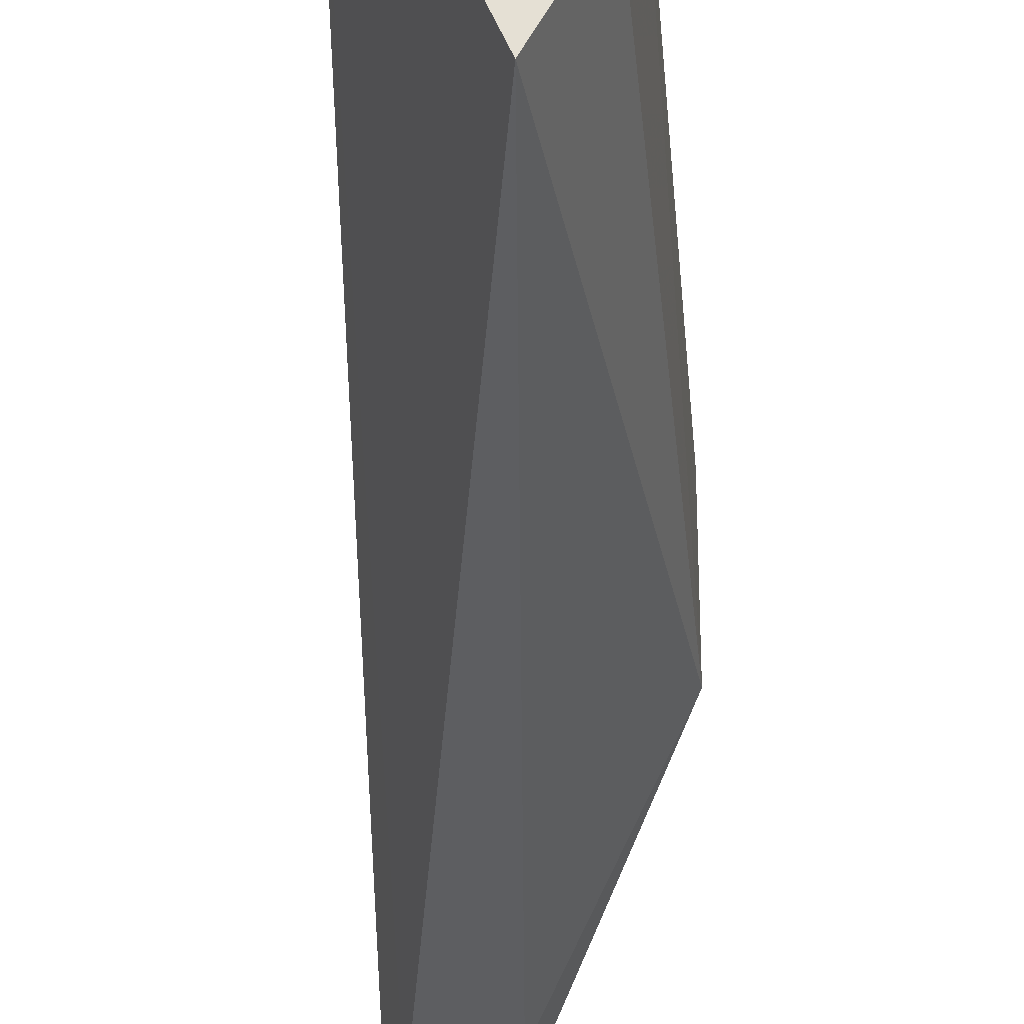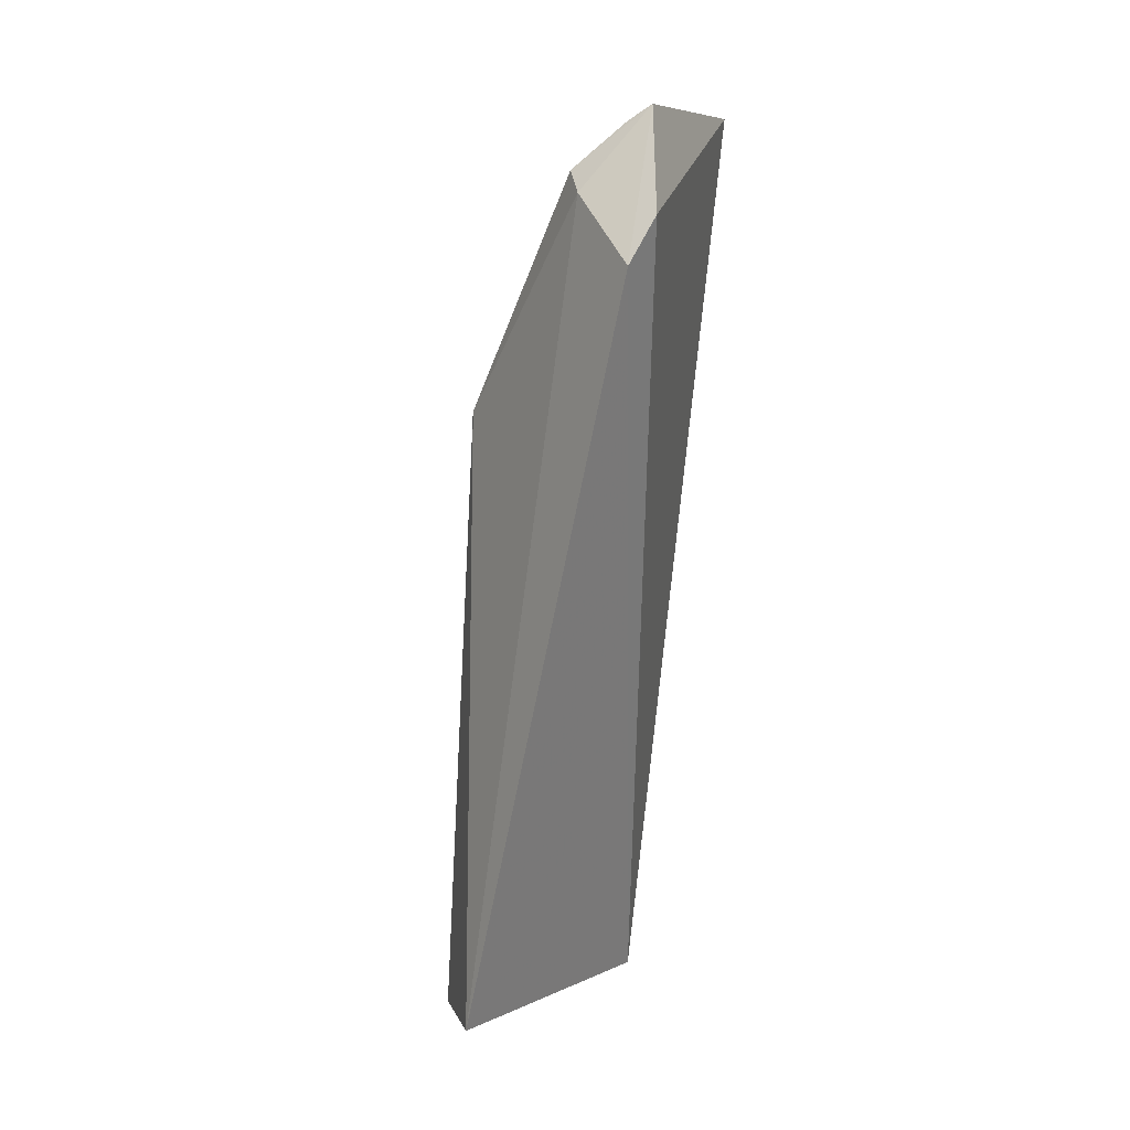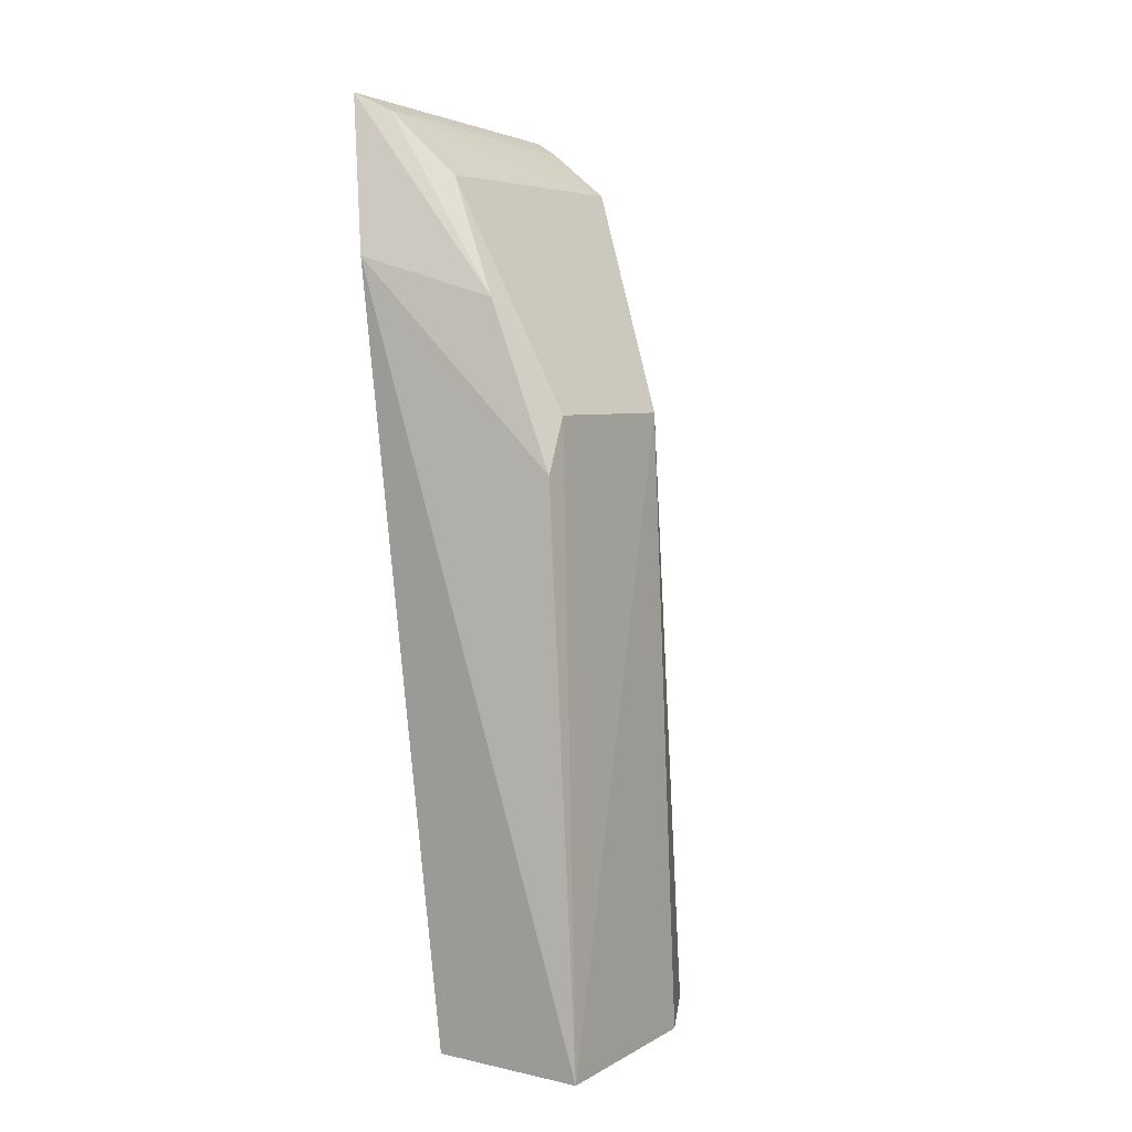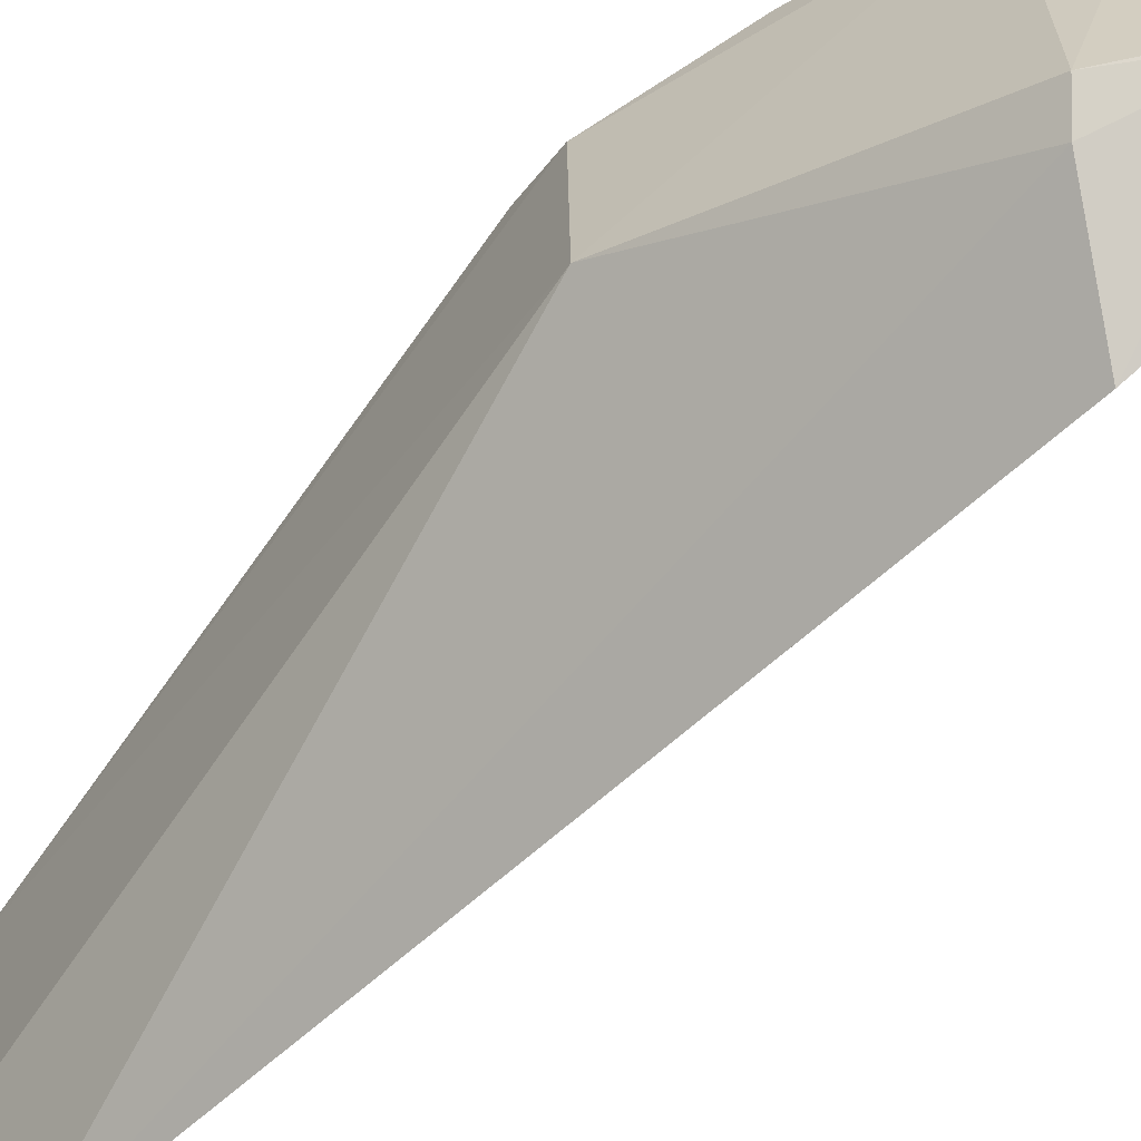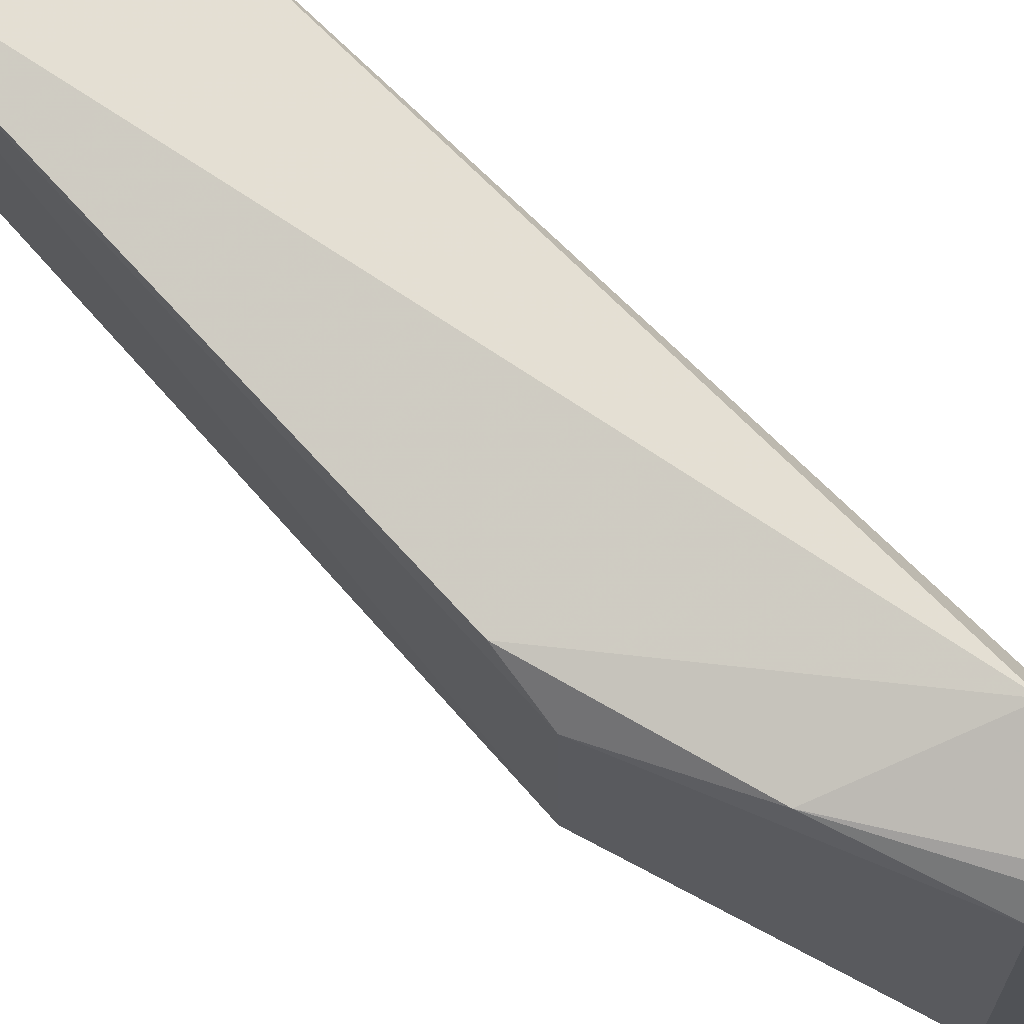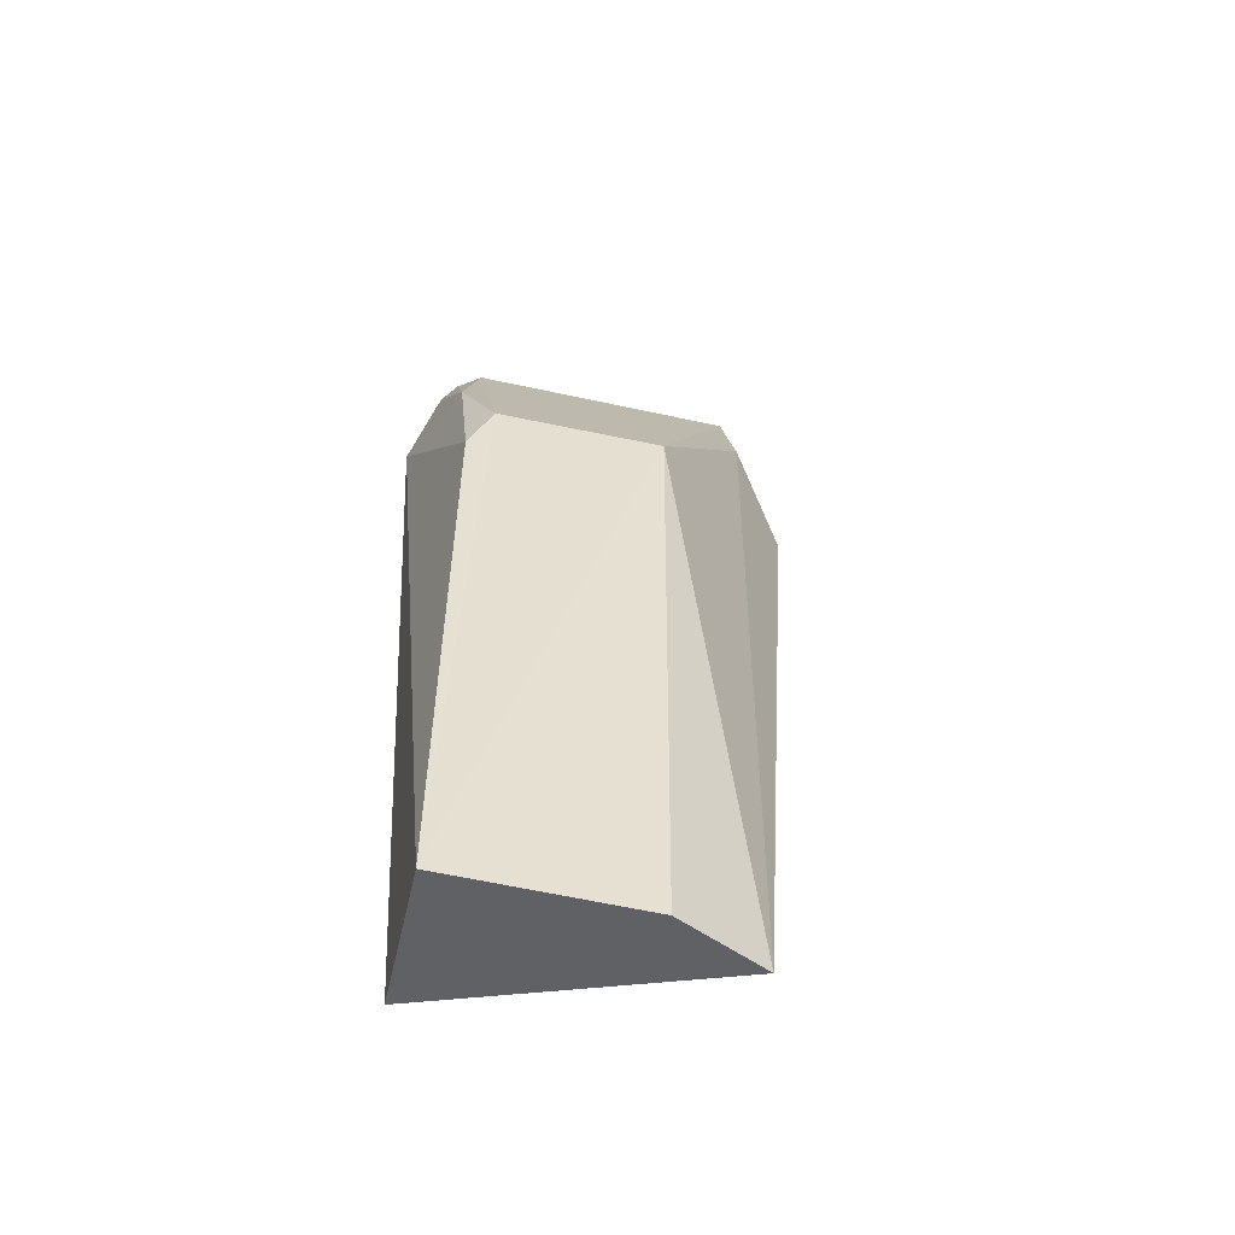
<metadata>
{"format":"obj","ext":"obj","renderer":"f3d","projection":"perspective","resolution":1024,"background":"white","views":[{"elev":-37.7,"azim":9.1,"up":"+Z"},{"elev":5.4,"azim":-165.4,"up":"+Y"},{"elev":4.9,"azim":34.0,"up":"+Y"},{"elev":-63.0,"azim":150.0,"up":"+Z"},{"elev":68.6,"azim":141.8,"up":"+Z"},{"elev":-48.2,"azim":76.6,"up":"+Y"}]}
</metadata>
<code>
v 0.2765 0.2346 0.2496
v 0.2744 0.2349 0.204
v 0.2662 0.3812 0.2009
v 0.214 0.4541 0.2473
v 0.2387 0.2345 0.2488
v 0.2186 0.4128 0.1581
v 0.2673 0.3677 0.2463
v 0.2223 0.4164 0.2553
v 0.2628 0.2353 0.182
v 0.2362 0.4352 0.1776
v 0.2135 0.4239 0.1632
v 0.2666 0.3809 0.24
v 0.2518 0.4069 0.2463
v 0.2332 0.4297 0.1726
v 0.2179 0.4492 0.1791
v 0.2372 0.4348 0.24
v 0.2224 0.4497 0.2441
v 0.2235 0.4459 0.1794
f 1 2 3
f 5 2 1
f 8 5 1
f 8 4 5
f 8 1 7
f 9 3 2
f 9 2 5
f 9 5 6
f 11 6 5
f 11 5 4
f 12 7 1
f 12 1 3
f 13 8 7
f 13 4 8
f 13 7 12
f 14 9 6
f 14 3 9
f 14 10 3
f 15 11 4
f 15 10 14
f 15 14 6
f 15 6 11
f 16 12 3
f 16 3 10
f 16 13 12
f 17 15 4
f 17 16 10
f 17 4 13
f 17 13 16
f 18 17 10
f 18 10 15
f 18 15 17

</code>
